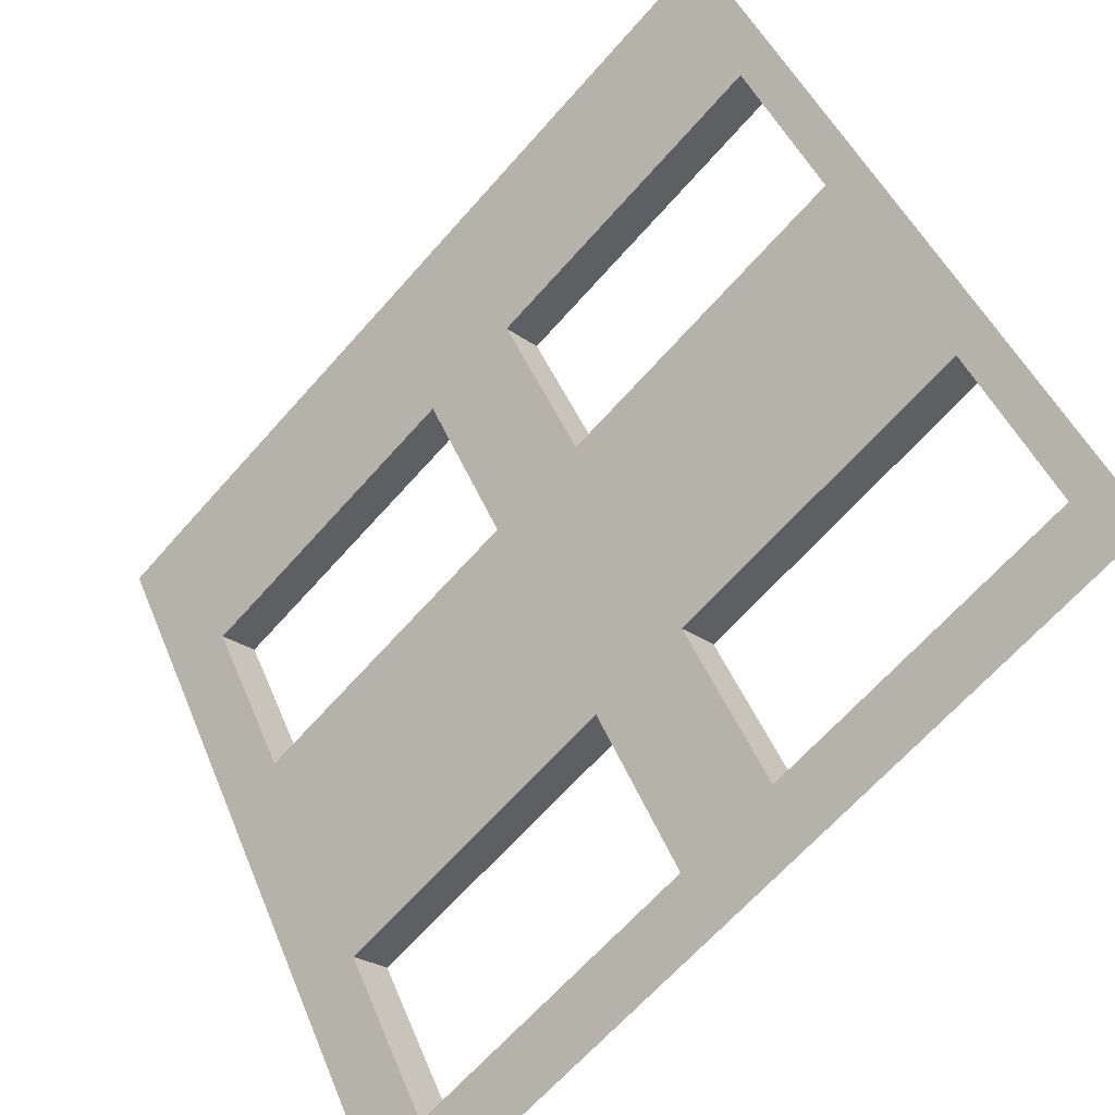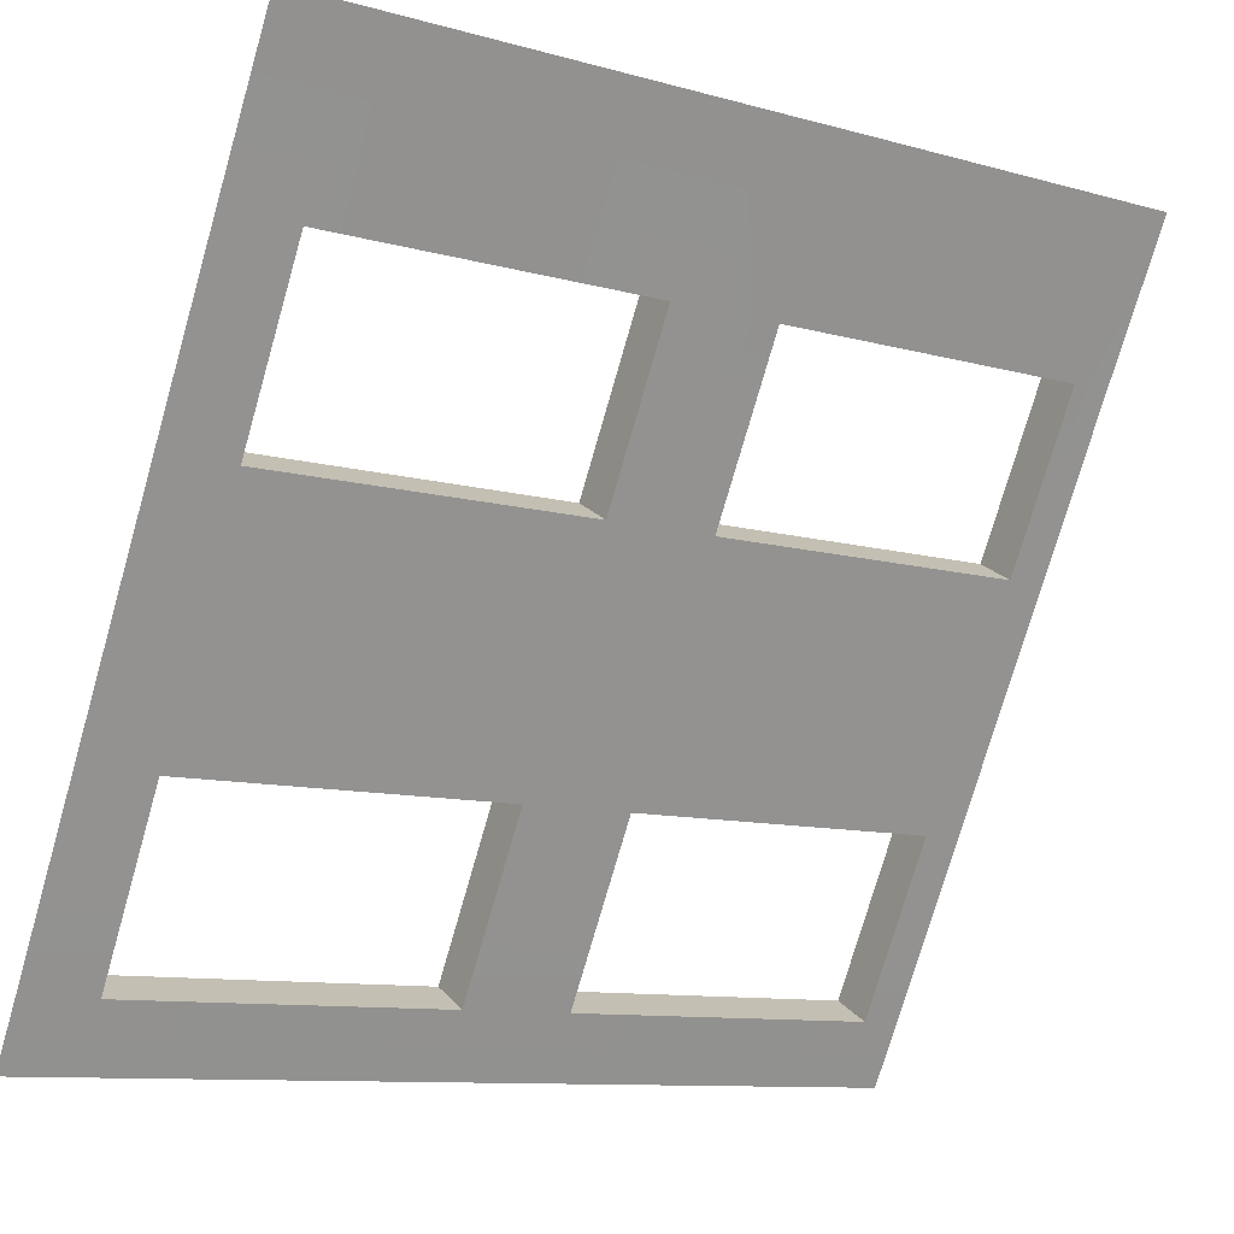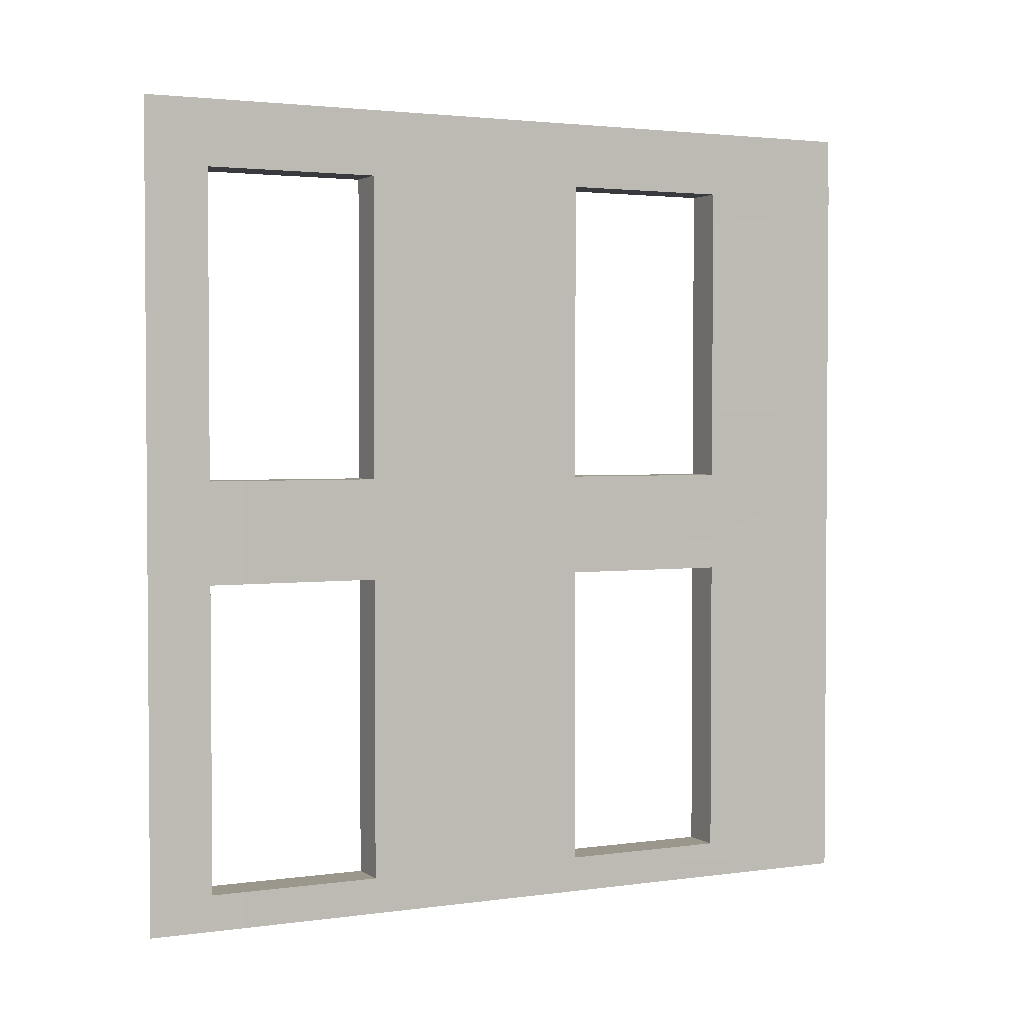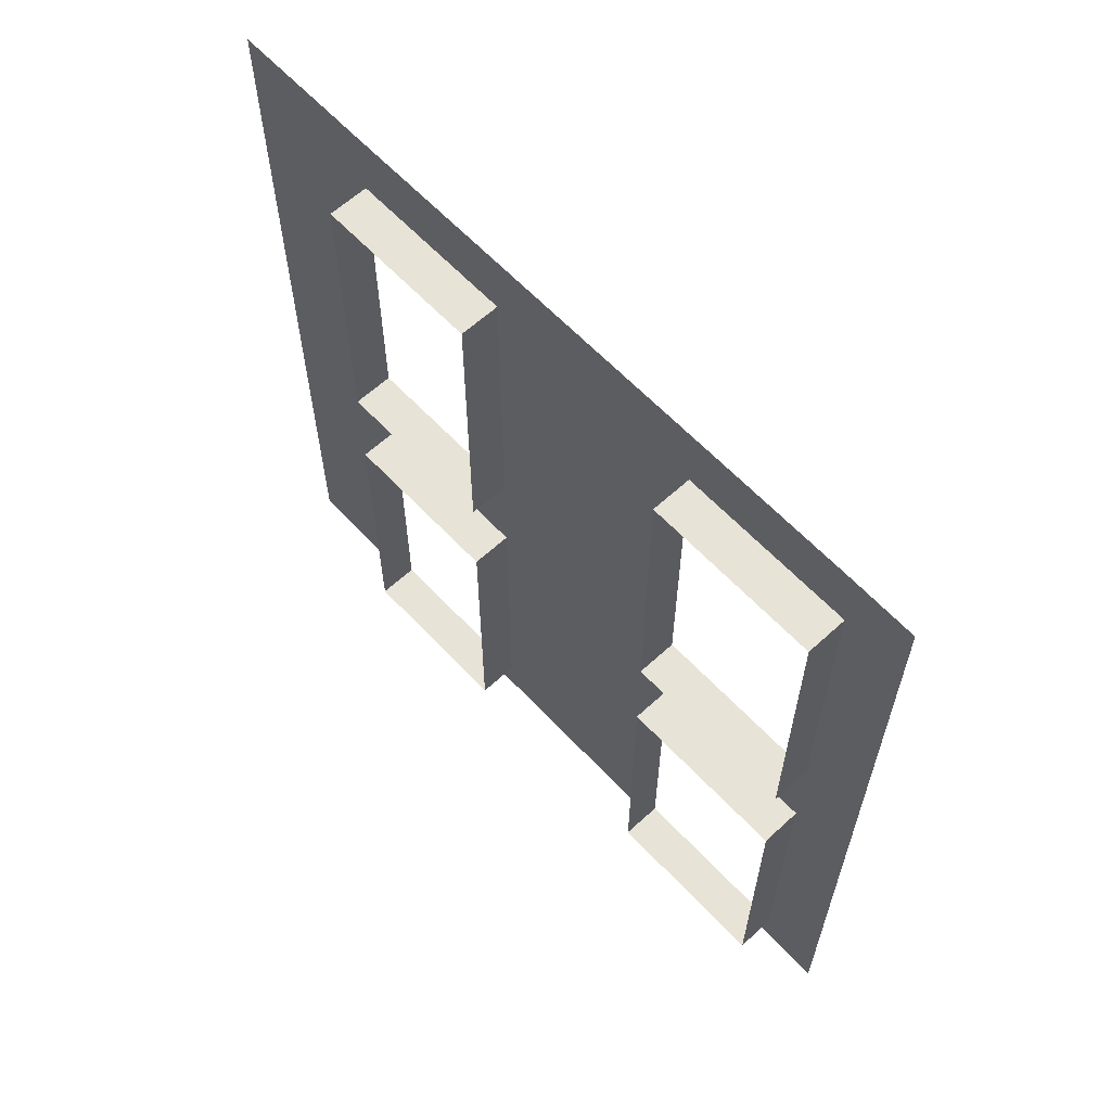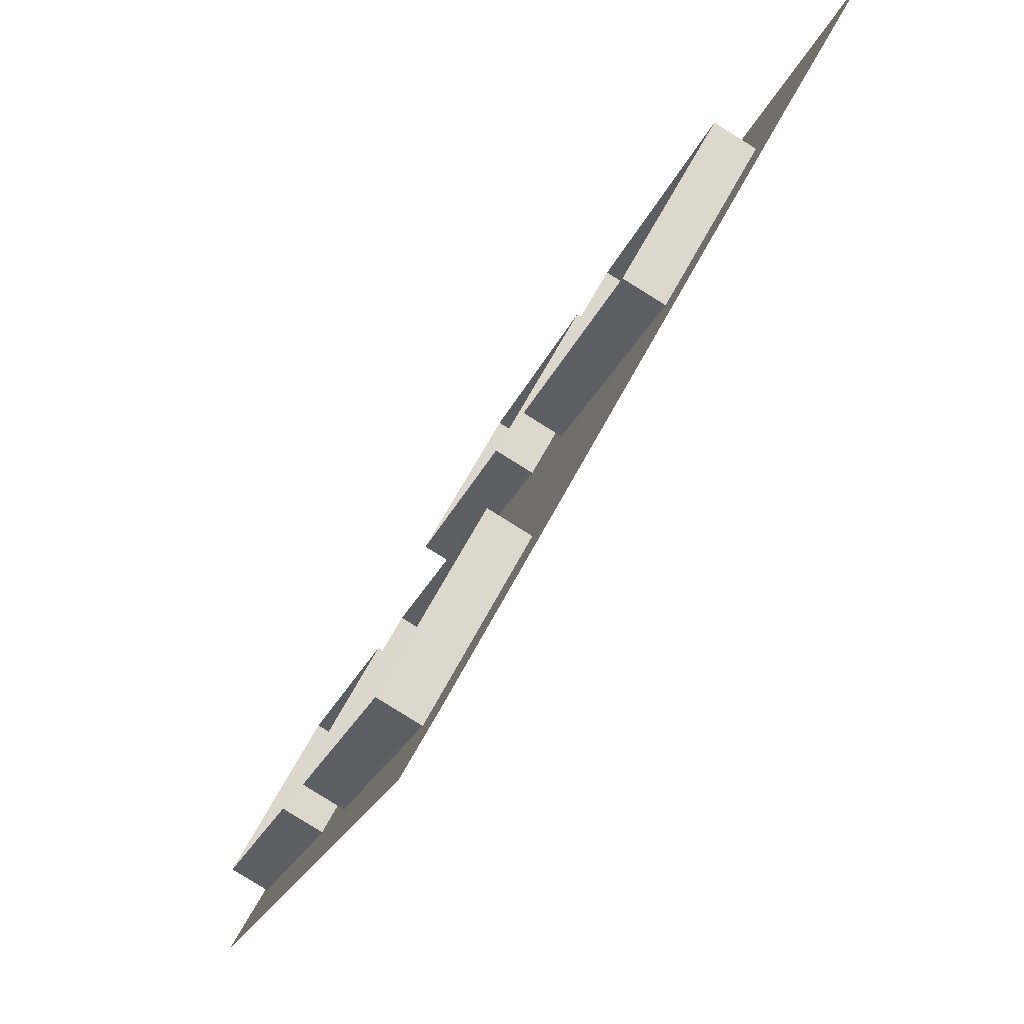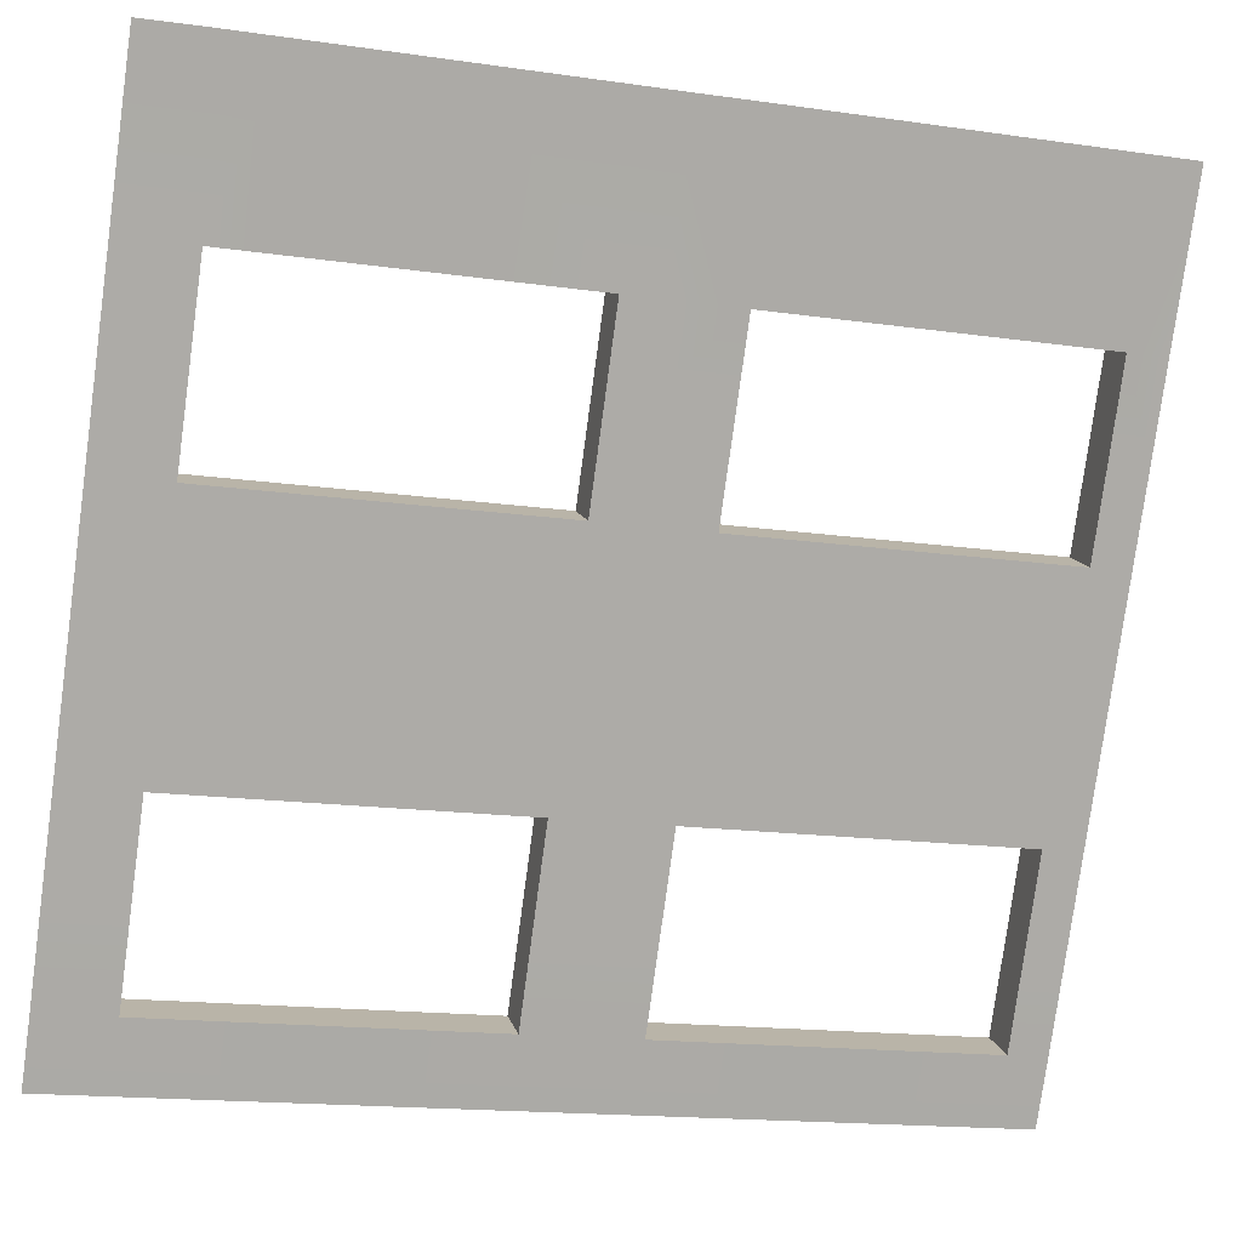
<metadata>
{"format":"obj","ext":"obj","renderer":"f3d","projection":"perspective","resolution":1024,"background":"white","views":[{"elev":-65.6,"azim":-41.4,"up":"+Z"},{"elev":-10.2,"azim":-125.4,"up":"+Z"},{"elev":2.5,"azim":-144.9,"up":"+Y"},{"elev":61.9,"azim":108.4,"up":"+Y"},{"elev":-18.8,"azim":165.4,"up":"+Z"},{"elev":-16.5,"azim":-106.4,"up":"+Z"}]}
</metadata>
<code>
o Bistro_Research_Exterior_Paris_Building_01_paris_buildi_b8ad059
v 4.045 12.86 -16.91
v 3.637 12.86 -16.16
v 4.463 12.86 -16.68
v 4.055 12.86 -15.93
v 1.769 17.66 -12.73
v 1.184 17.66 -11.66
v 2.187 17.66 -12.5
v 1.602 17.66 -11.43
v 0.8112 20.69 -10.97
v 0.8112 21.26 -10.97
v 1.229 20.69 -10.75
v 1.229 21.26 -10.75
v 0.8112 16.46 -10.97
v 1.184 16.46 -11.66
v 1.229 16.46 -10.75
v 1.602 16.46 -11.43
v 1.769 21.26 -12.73
v 2.187 21.26 -12.5
v 1.67 21.26 -11.56
v 1.252 21.26 -11.78
v 4.045 17.66 -16.91
v 4.462 17.66 -16.68
v 4.462 18.85 -16.68
v 4.045 18.85 -16.91
v 4.462 19.88 -16.68
v 4.045 19.88 -16.91
v 4.462 21.26 -16.68
v 4.045 21.26 -16.91
v 4.045 16.46 -16.91
v 4.463 16.46 -16.68
v 4.029 16.46 -15.88
v 3.611 16.46 -16.11
v 3.067 16.46 -15.11
v 3.485 16.46 -14.88
v 0.8112 17.66 -10.97
v 1.229 17.66 -10.75
v 1.769 16.46 -12.73
v 2.187 16.46 -12.5
v 3.067 12.86 -15.11
v 3.485 12.86 -14.88
v 1.229 19.2 -10.75
v 0.8112 19.2 -10.97
v 2.187 18.43 -12.5
v 1.769 18.43 -12.73
v 2.187 19.06 -12.5
v 1.769 19.06 -12.73
v 2.187 20.3 -12.5
v 1.769 20.3 -12.73
v 3.066 21.26 -15.11
v 3.484 21.26 -14.88
v 3.484 20.3 -14.88
v 3.066 20.3 -15.11
v 3.484 19.06 -14.88
v 3.066 19.06 -15.11
v 3.484 18.43 -14.88
v 3.066 18.43 -15.11
v 3.484 17.66 -14.88
v 3.066 17.66 -15.11
v 3.938 21.26 -15.72
v 3.52 21.26 -15.95
v 3.485 15.25 -14.88
v 3.067 15.25 -15.11
v 3.485 13.91 -14.88
v 3.067 13.91 -15.11
v 1.769 12.86 -12.73
v 2.187 12.86 -12.5
v 2.187 13.91 -12.5
v 1.769 13.91 -12.73
v 2.187 15.25 -12.5
v 1.769 15.25 -12.73
v 1.229 15.33 -10.75
v 0.8112 15.33 -10.97
v 1.229 13.87 -10.75
v 0.8112 13.87 -10.97
v 1.229 12.86 -10.75
v 0.8112 12.86 -10.97
v 4.463 14.12 -16.68
v 4.045 14.12 -16.91
v 4.463 15.31 -16.68
v 4.045 15.31 -16.91
v 4.029 17.66 -15.88
v 3.611 17.66 -16.11
v 1.703 12.86 -11.62
v 1.285 12.86 -11.84
v 4.406 21.26 -17.55
v 4.406 22.03 -17.55
v 4.406 19.88 -17.55
v 4.045 22.03 -16.91
v 4.406 18.85 -17.55
v 3.52 22.03 -15.95
v 3.066 22.03 -15.11
v 4.406 17.66 -17.55
v 2.468 22.03 -14.01
v 4.406 17.23 -17.55
v 2.468 21.26 -14.01
v 4.045 17.23 -16.91
v 1.769 22.03 -12.73
v 2.468 20.3 -14.01
v 1.252 22.03 -11.78
v 0.8112 22.03 -10.97
v -0.04431 22.03 -9.422
v -0.05031 21.29 -9.418
v -0.05037 20.74 -9.418
v -0.0505 19.16 -9.417
v -0.05064 17.65 -9.417
v -0.05056 17.2 -9.417
v 0.8112 17.23 -10.97
v -0.05167 16.43 -9.416
v 1.184 17.23 -11.66
v -0.05201 15.32 -9.416
v -0.05244 13.87 -9.415
v -0.05275 12.86 -9.415
v -0.05325 12.43 -9.415
v 0.8112 12.43 -10.97
v 1.285 12.43 -11.84
v 1.769 12.43 -12.73
v 2.468 12.43 -14.01
v 2.47 12.86 -14.01
v 3.066 12.43 -15.11
v 2.47 13.91 -14.01
v 3.636 12.43 -16.16
v 4.045 12.43 -16.91
v 4.406 12.43 -17.55
v 4.406 12.86 -17.55
v 4.406 14.12 -17.55
v 4.406 15.31 -17.55
v 4.406 16.46 -17.55
v 3.611 17.23 -16.11
v 3.066 17.23 -15.11
v 2.468 17.23 -14.01
v 2.47 16.46 -14.01
v 2.47 15.25 -14.01
v 1.769 17.23 -12.73
v 2.468 17.66 -14.01
v 2.468 18.43 -14.01
v 2.468 19.06 -14.01
f 1 2 3
f 2 4 3
f 5 6 7
f 6 8 7
f 9 10 11
f 10 12 11
f 13 14 15
f 14 16 15
f 17 18 19
f 20 17 19
f 10 20 12
f 20 19 12
f 21 22 23
f 24 21 23
f 24 23 25
f 26 24 25
f 26 25 27
f 28 26 27
f 29 30 31
f 32 29 31
f 33 32 34
f 32 31 34
f 6 35 8
f 35 36 8
f 14 37 16
f 37 38 16
f 2 39 4
f 39 40 4
f 11 41 9
f 41 42 9
f 41 36 42
f 36 35 42
f 5 7 43
f 44 5 43
f 44 43 45
f 46 44 45
f 46 45 47
f 48 46 47
f 48 47 18
f 17 48 18
f 49 50 51
f 52 49 51
f 52 51 53
f 54 52 53
f 54 53 55
f 56 54 55
f 56 55 57
f 58 56 57
f 28 27 59
f 60 28 59
f 60 59 50
f 49 60 50
f 33 34 61
f 62 33 61
f 62 61 63
f 64 62 63
f 64 63 40
f 39 64 40
f 65 66 67
f 68 65 67
f 68 67 69
f 70 68 69
f 70 69 38
f 37 70 38
f 13 15 71
f 72 13 71
f 72 71 73
f 74 72 73
f 74 73 75
f 76 74 75
f 1 3 77
f 78 1 77
f 78 77 79
f 80 78 79
f 80 79 30
f 29 80 30
f 58 57 81
f 82 58 81
f 82 81 22
f 21 82 22
f 76 75 83
f 84 76 83
f 84 83 66
f 65 84 66
f 85 28 86
f 28 85 87
f 28 88 86
f 26 28 87
f 28 60 88
f 26 87 89
f 60 90 88
f 24 26 89
f 60 49 90
f 21 24 89
f 49 91 90
f 92 21 89
f 91 49 93
f 21 92 94
f 49 95 93
f 96 21 94
f 95 17 93
f 17 97 93
f 95 49 98
f 17 95 98
f 49 52 98
f 17 20 97
f 20 99 97
f 48 17 98
f 20 10 99
f 52 54 98
f 10 100 99
f 100 10 101
f 10 102 101
f 102 10 103
f 10 9 103
f 9 42 103
f 42 104 103
f 42 35 104
f 35 105 104
f 105 35 106
f 35 107 106
f 107 13 106
f 13 108 106
f 107 35 109
f 13 107 109
f 35 6 109
f 108 13 110
f 6 5 109
f 13 72 110
f 72 74 110
f 14 13 109
f 74 111 110
f 74 76 111
f 76 112 111
f 112 76 113
f 76 114 113
f 114 76 115
f 76 84 115
f 84 65 115
f 65 116 115
f 116 65 117
f 65 118 117
f 118 39 117
f 39 119 117
f 118 65 120
f 39 118 120
f 65 68 120
f 119 39 121
f 68 70 120
f 39 2 121
f 64 39 120
f 2 1 121
f 1 122 121
f 122 1 123
f 1 124 123
f 124 1 125
f 1 78 125
f 78 80 125
f 80 126 125
f 80 29 126
f 29 127 126
f 127 29 94
f 29 96 94
f 29 32 96
f 32 128 96
f 21 96 128
f 82 21 128
f 32 33 128
f 58 82 128
f 33 129 128
f 129 58 128
f 129 33 130
f 58 129 130
f 33 131 130
f 131 33 132
f 33 62 132
f 62 64 132
f 64 120 132
f 70 132 120
f 70 37 132
f 37 131 132
f 131 37 130
f 37 133 130
f 37 14 133
f 14 109 133
f 5 133 109
f 133 5 130
f 5 134 130
f 134 58 130
f 134 5 135
f 58 134 135
f 5 44 135
f 56 58 135
f 44 46 135
f 56 135 136
f 46 136 135
f 54 56 136
f 46 48 136
f 54 136 98
f 48 98 136

</code>
